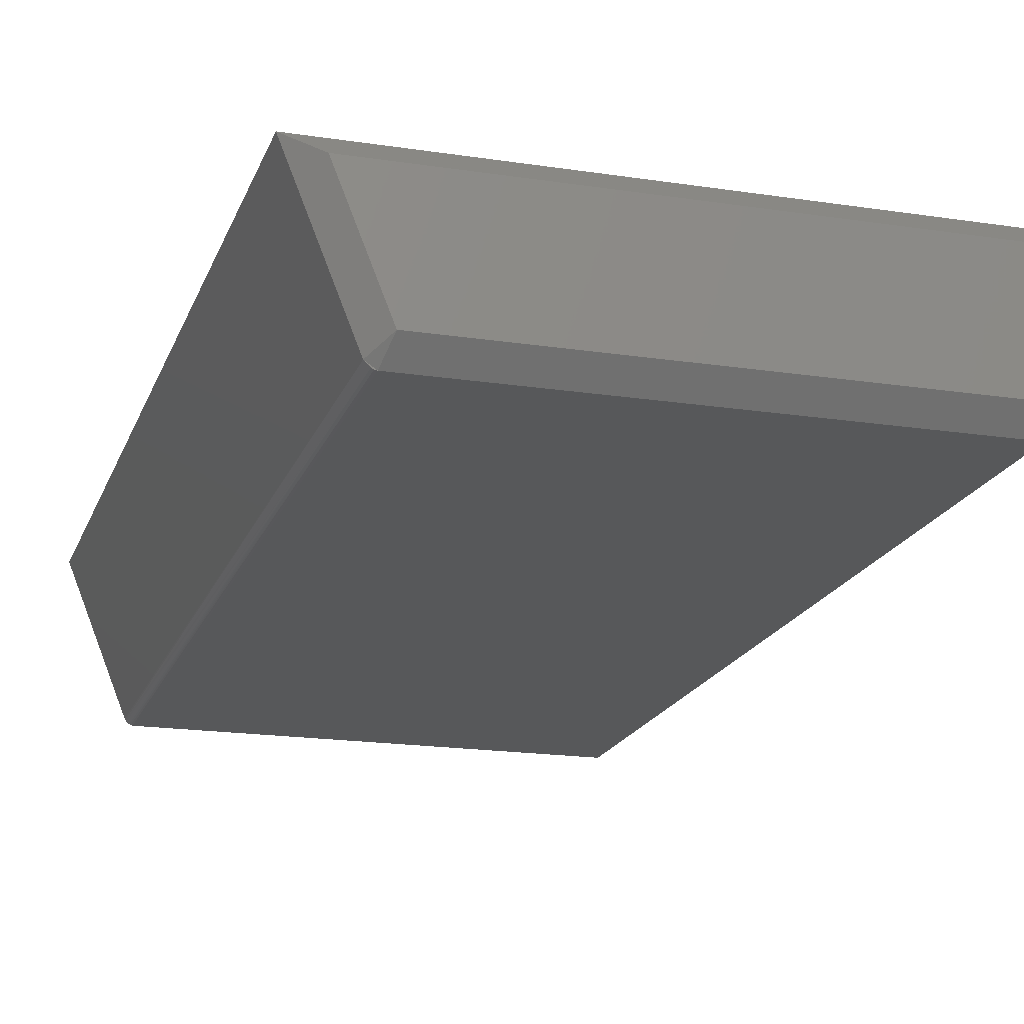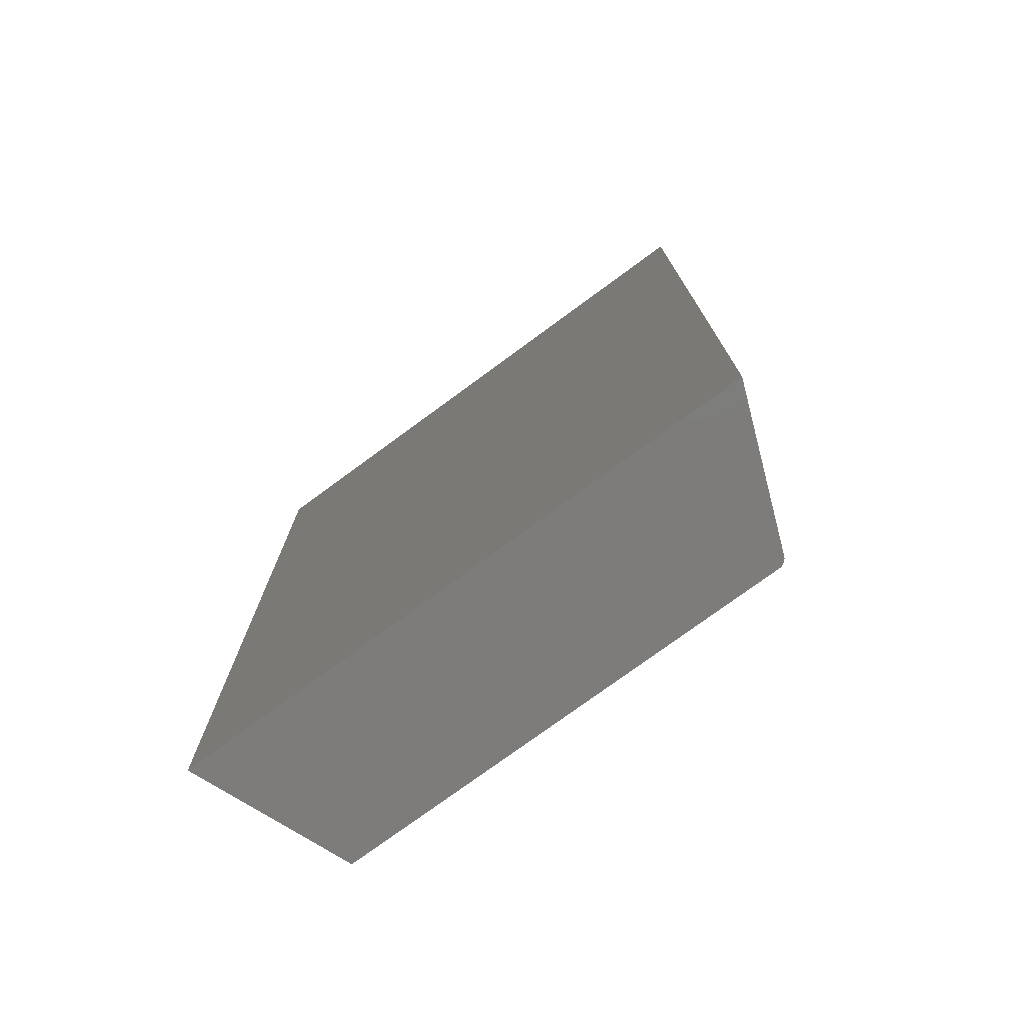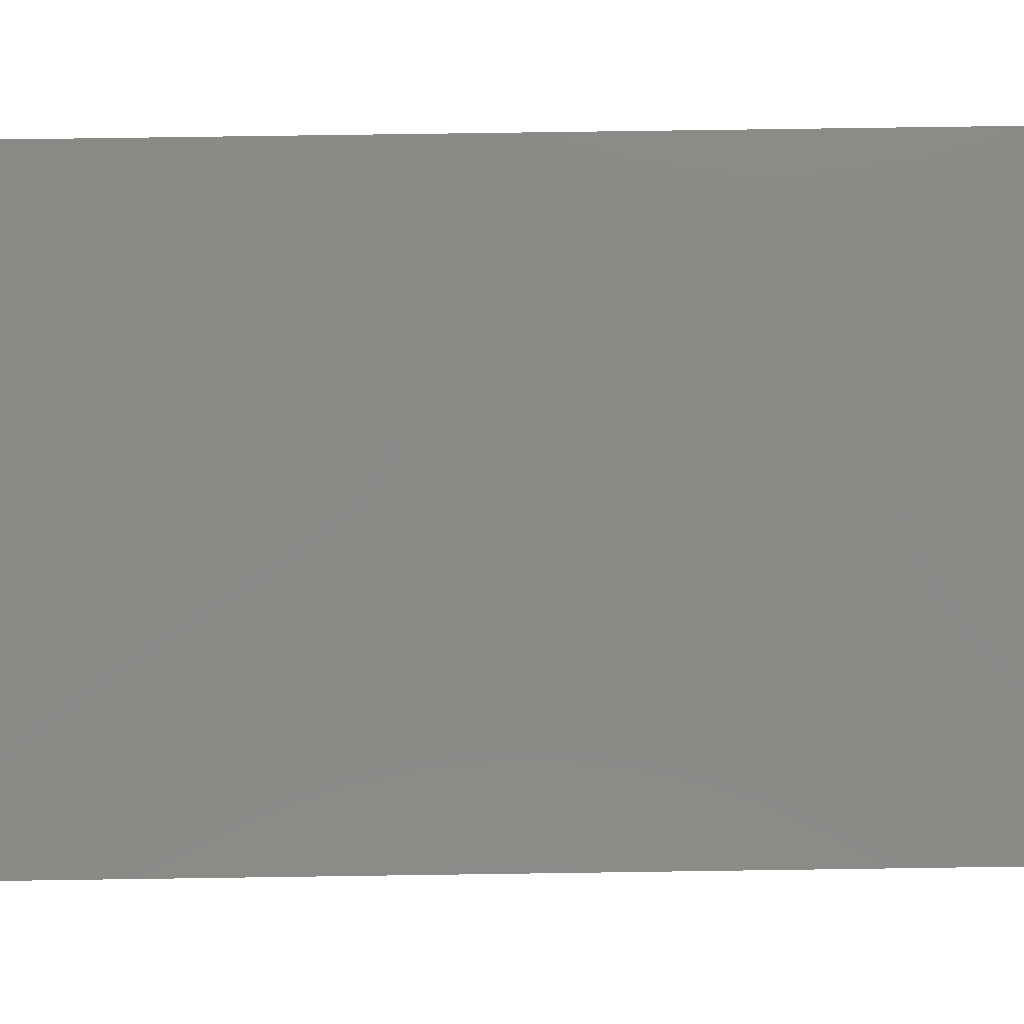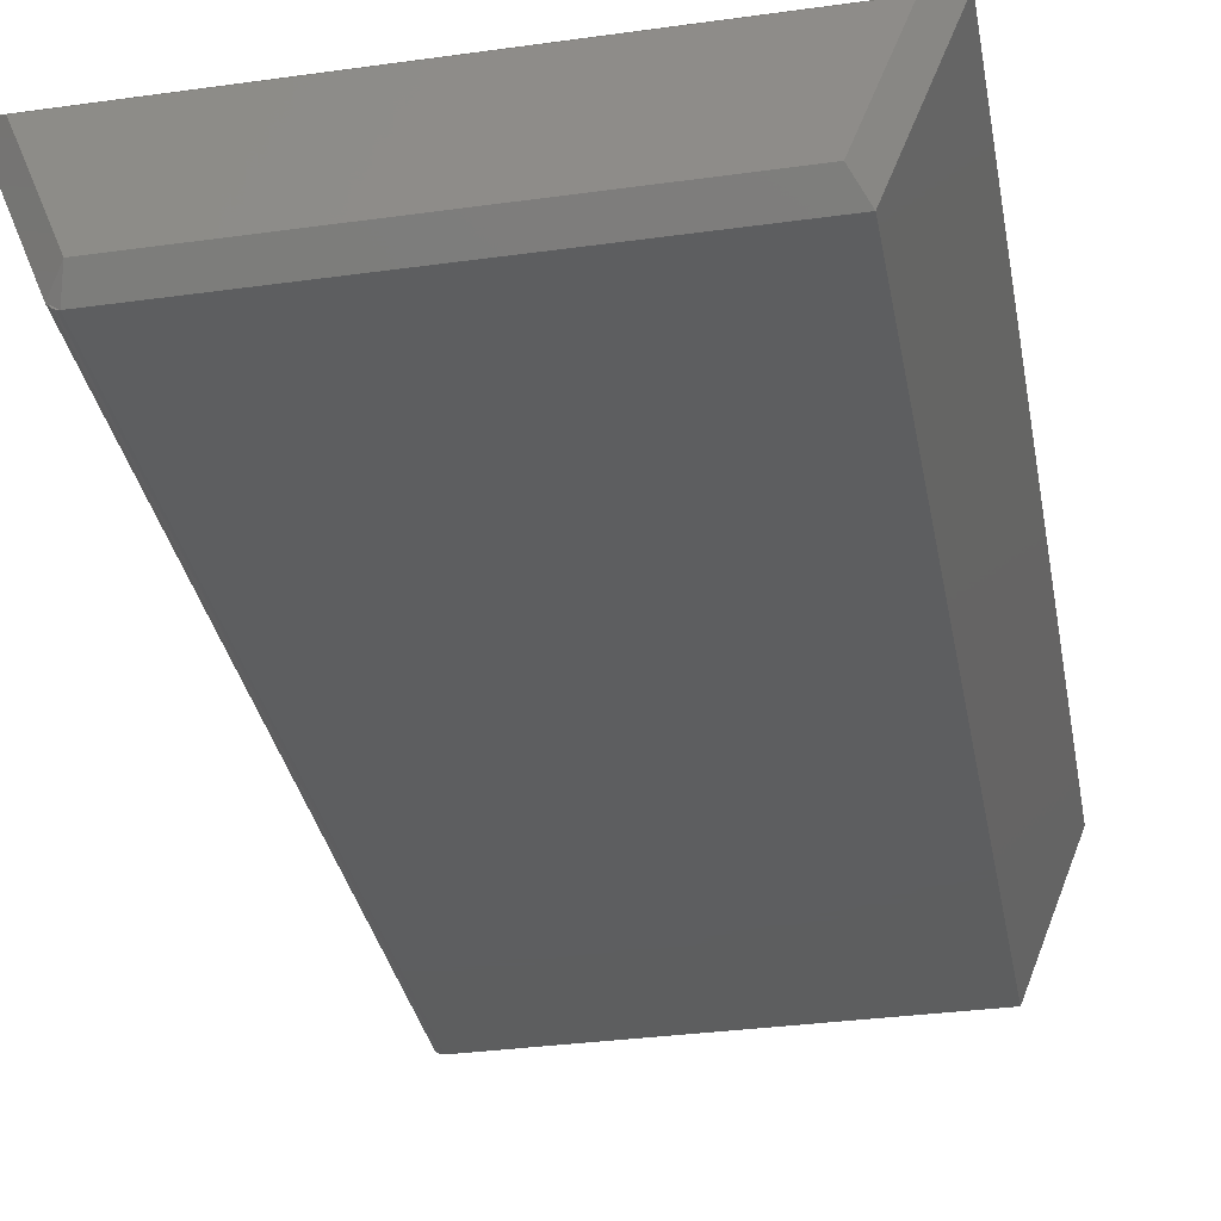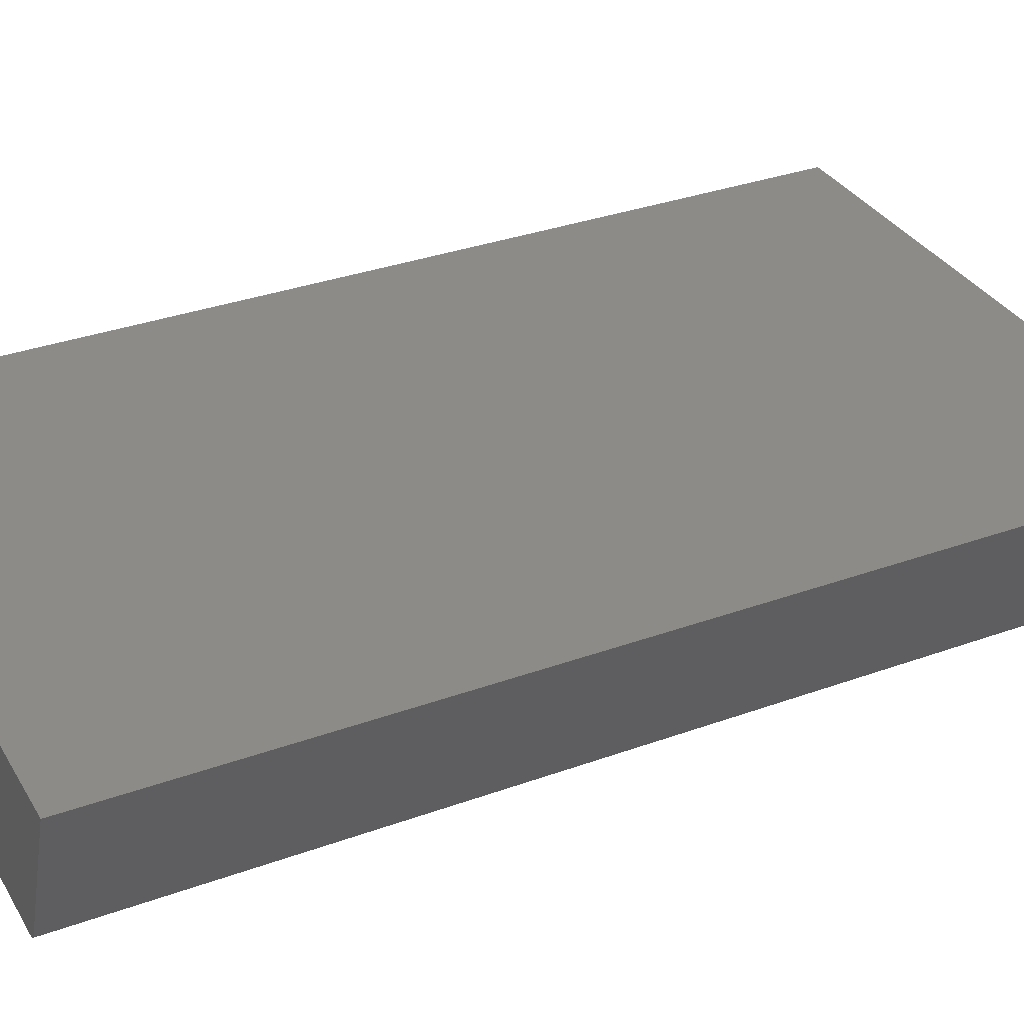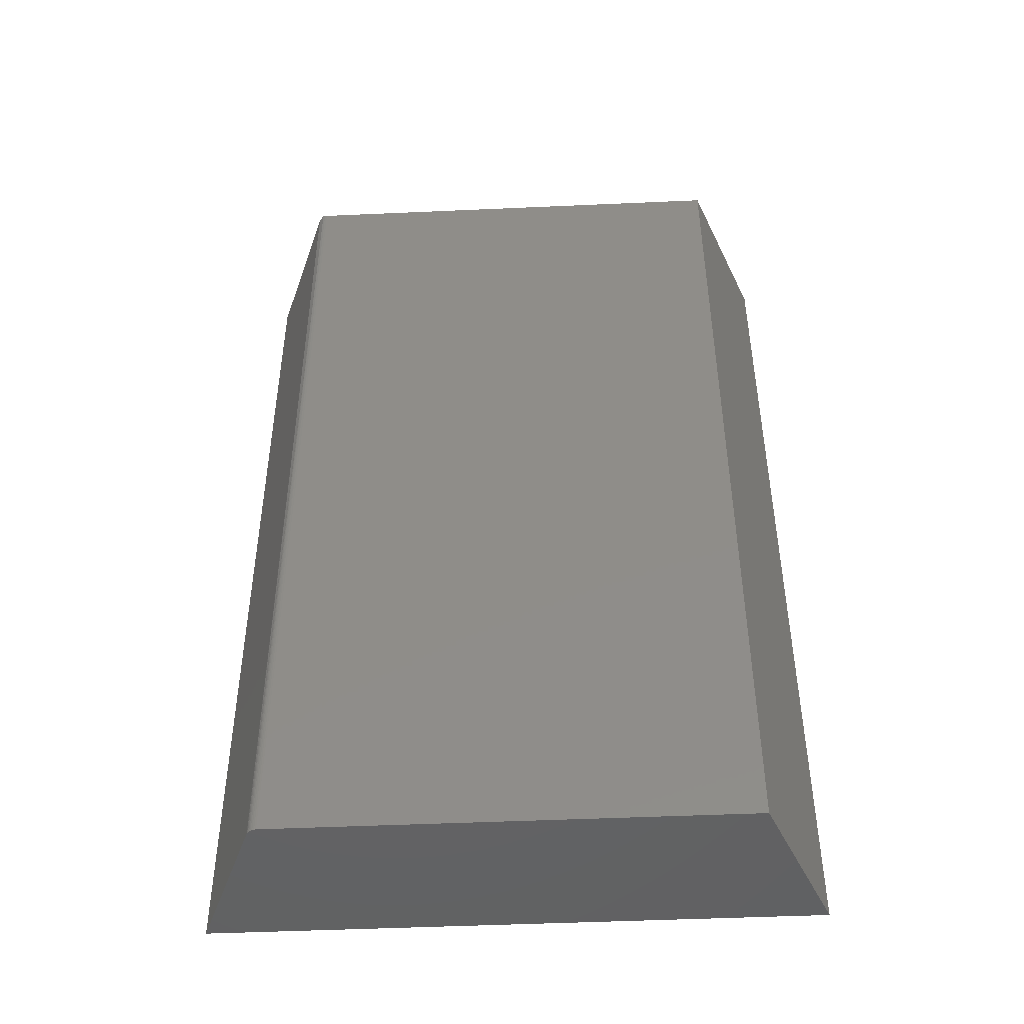
<metadata>
{"format":"stl","ext":"stl","renderer":"f3d","projection":"perspective","resolution":1024,"background":"white","views":[{"elev":-18.4,"azim":-16.5,"up":"+Y"},{"elev":-76.1,"azim":-143.7,"up":"+Z"},{"elev":79.5,"azim":89.2,"up":"+Y"},{"elev":-33.8,"azim":10.6,"up":"+Y"},{"elev":33.2,"azim":-116.5,"up":"+Y"},{"elev":-47.0,"azim":2.9,"up":"+Z"}]}
</metadata>
<code>
# stl→obj: 22 verts, 40 faces
v 0.002545 -0.001194 0.7352
v 0.004269 -0.001835 0.7346
v -0.001142 0.002855 0.7344
v 0.006112 -0.002056 0.7344
v 0.3586 -0.002056 0.7344
v 0.348 0.01357 0.75
v 0.0114 0.01357 0.75
v 0.006112 -0.002056 0
v 0.3586 -0.002056 0
v -0.04688 0.1172 0
v -0.001142 0.002855 0
v -0.04688 0.1172 0.7344
v 0.4062 0.1172 0
v 0.00479 -0.001943 0
v 0.003506 -0.001608 0
v 0.002297 -0.001061 0
v 0.001198 -0.0003174 0
v 0.0002412 0.0006017 0
v -0.0005464 0.001669 0
v -0.0238 0.1016 0.75
v 0.3832 0.1016 0.75
v 0.4062 0.1172 0.7344
f 1 2 3
f 4 5 6
f 4 6 7
f 4 7 3
f 4 3 2
f 8 9 4
f 4 9 5
f 10 11 12
f 12 11 3
f 13 9 8
f 13 8 14
f 13 14 15
f 13 15 16
f 13 16 17
f 13 17 18
f 13 18 19
f 13 19 11
f 13 11 10
f 12 3 20
f 20 3 7
f 8 2 14
f 8 4 2
f 2 15 14
f 11 19 3
f 1 3 19
f 1 19 18
f 1 18 17
f 1 17 16
f 1 16 15
f 1 15 2
f 7 6 20
f 20 6 21
f 13 10 22
f 22 10 12
f 9 13 5
f 5 13 22
f 5 22 6
f 6 22 21
f 22 12 21
f 21 12 20

</code>
